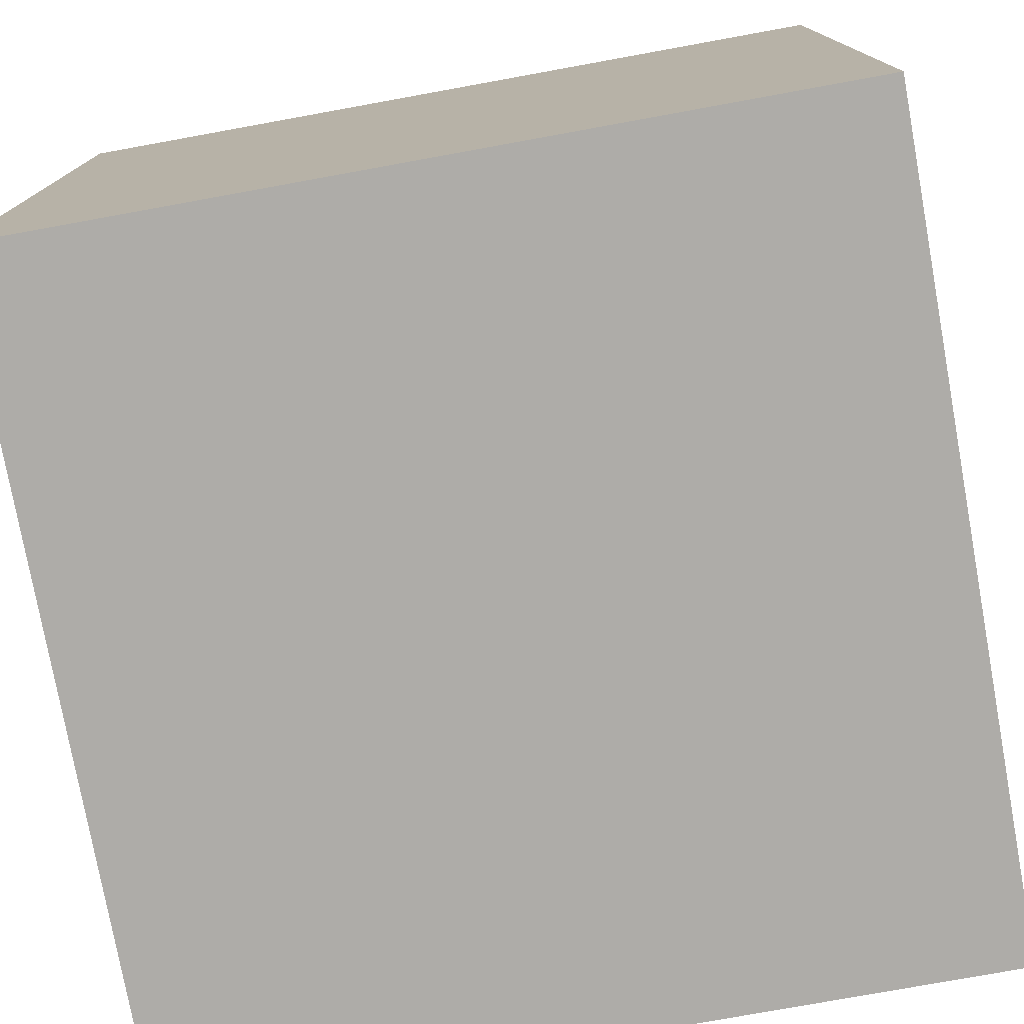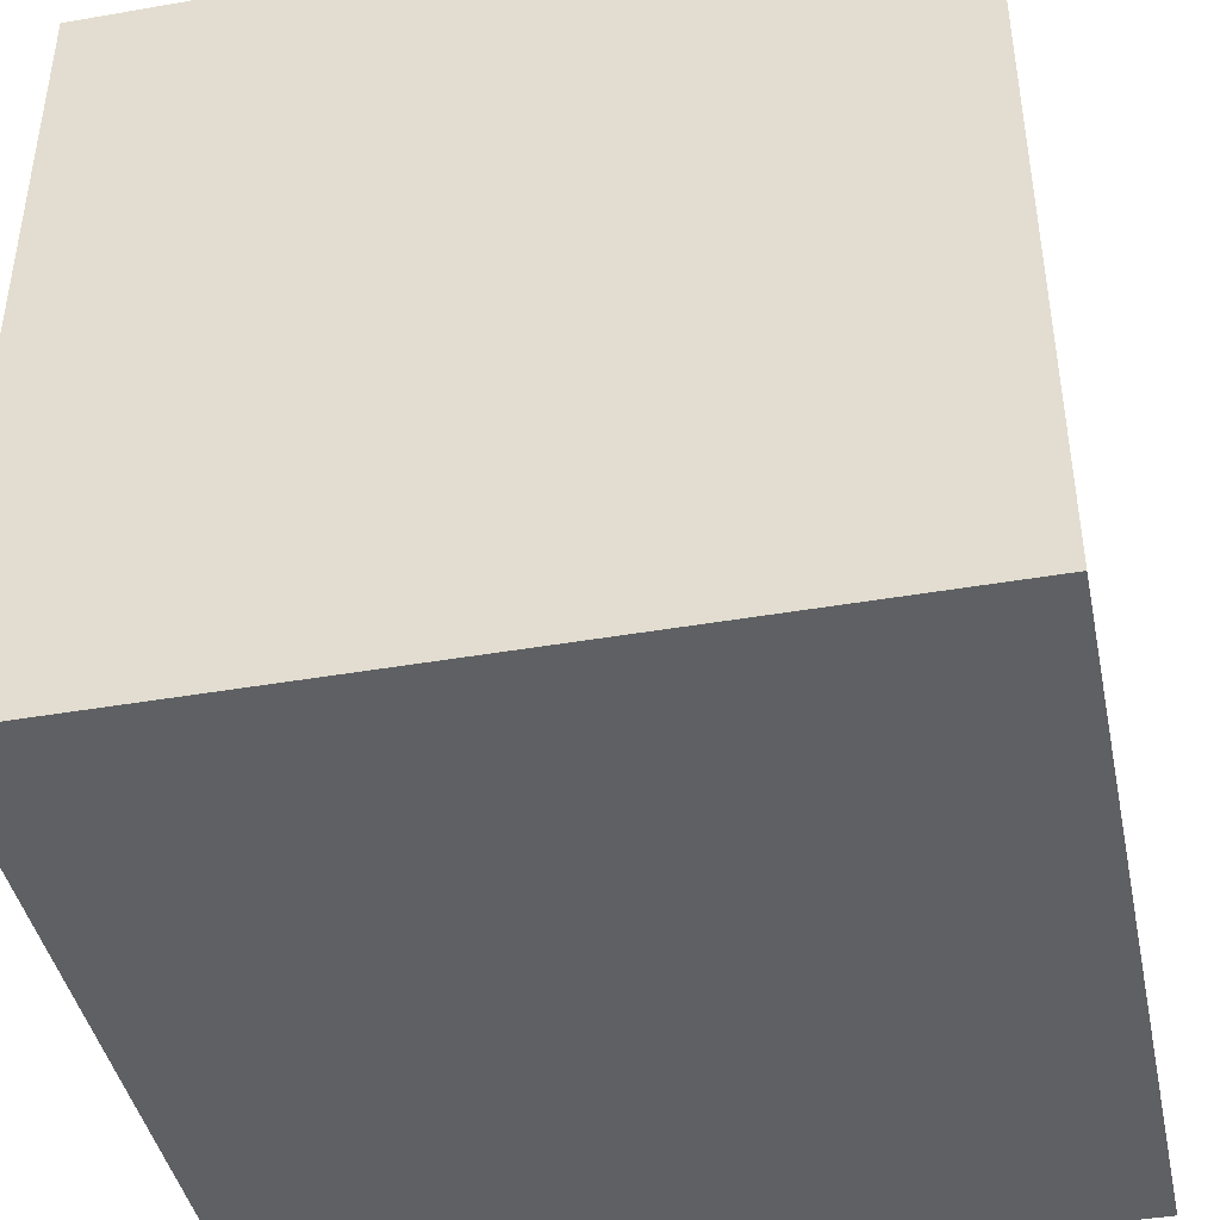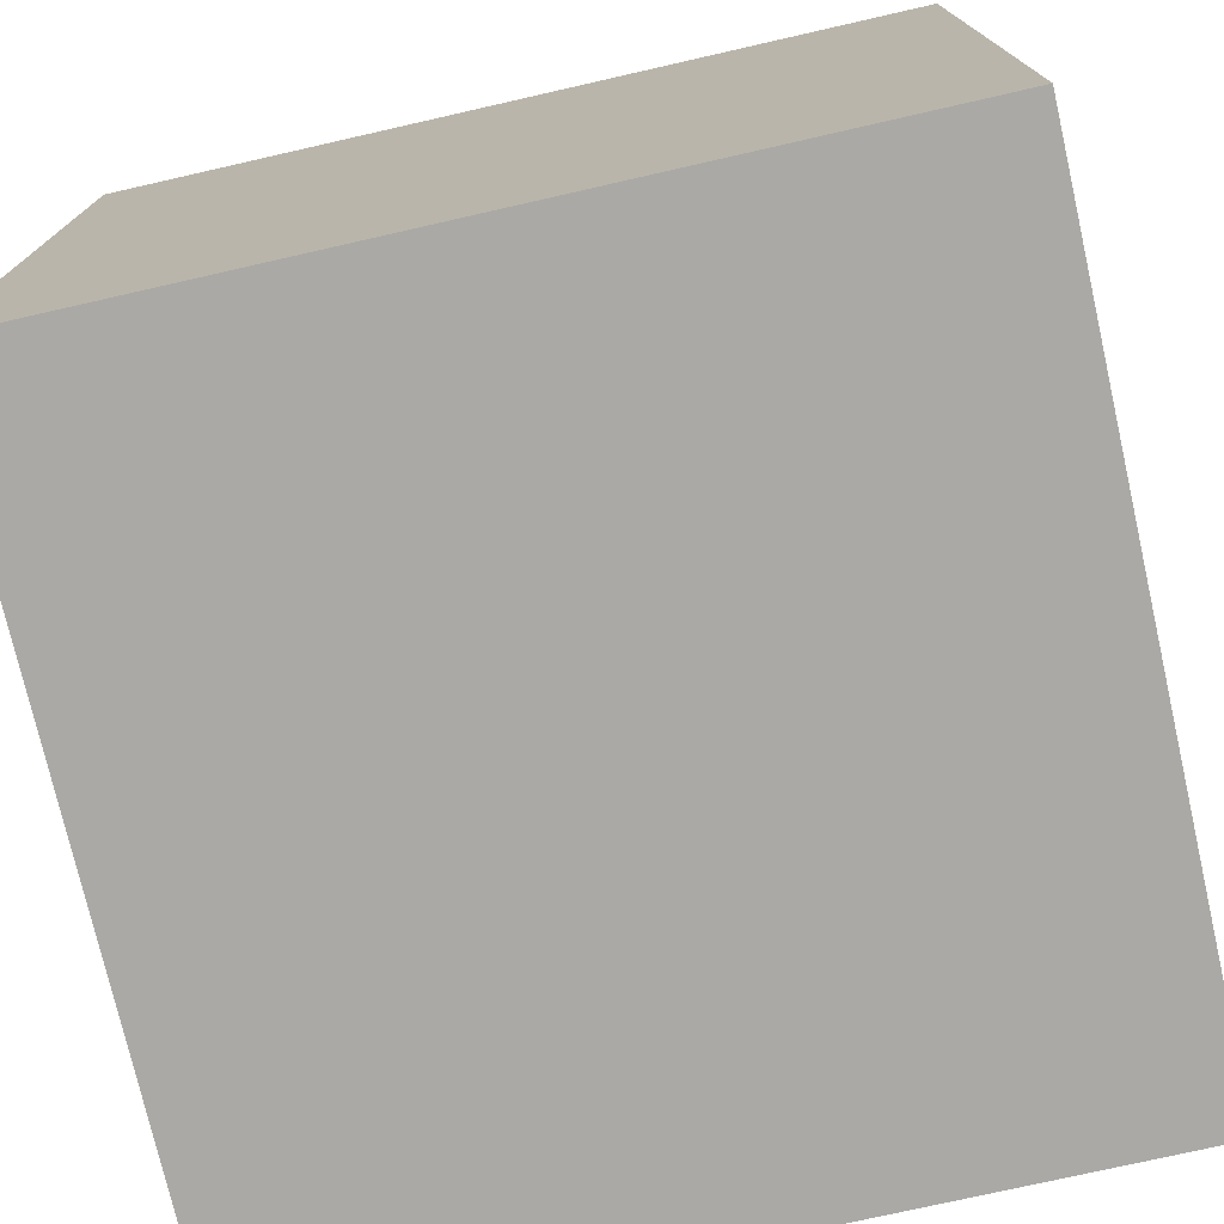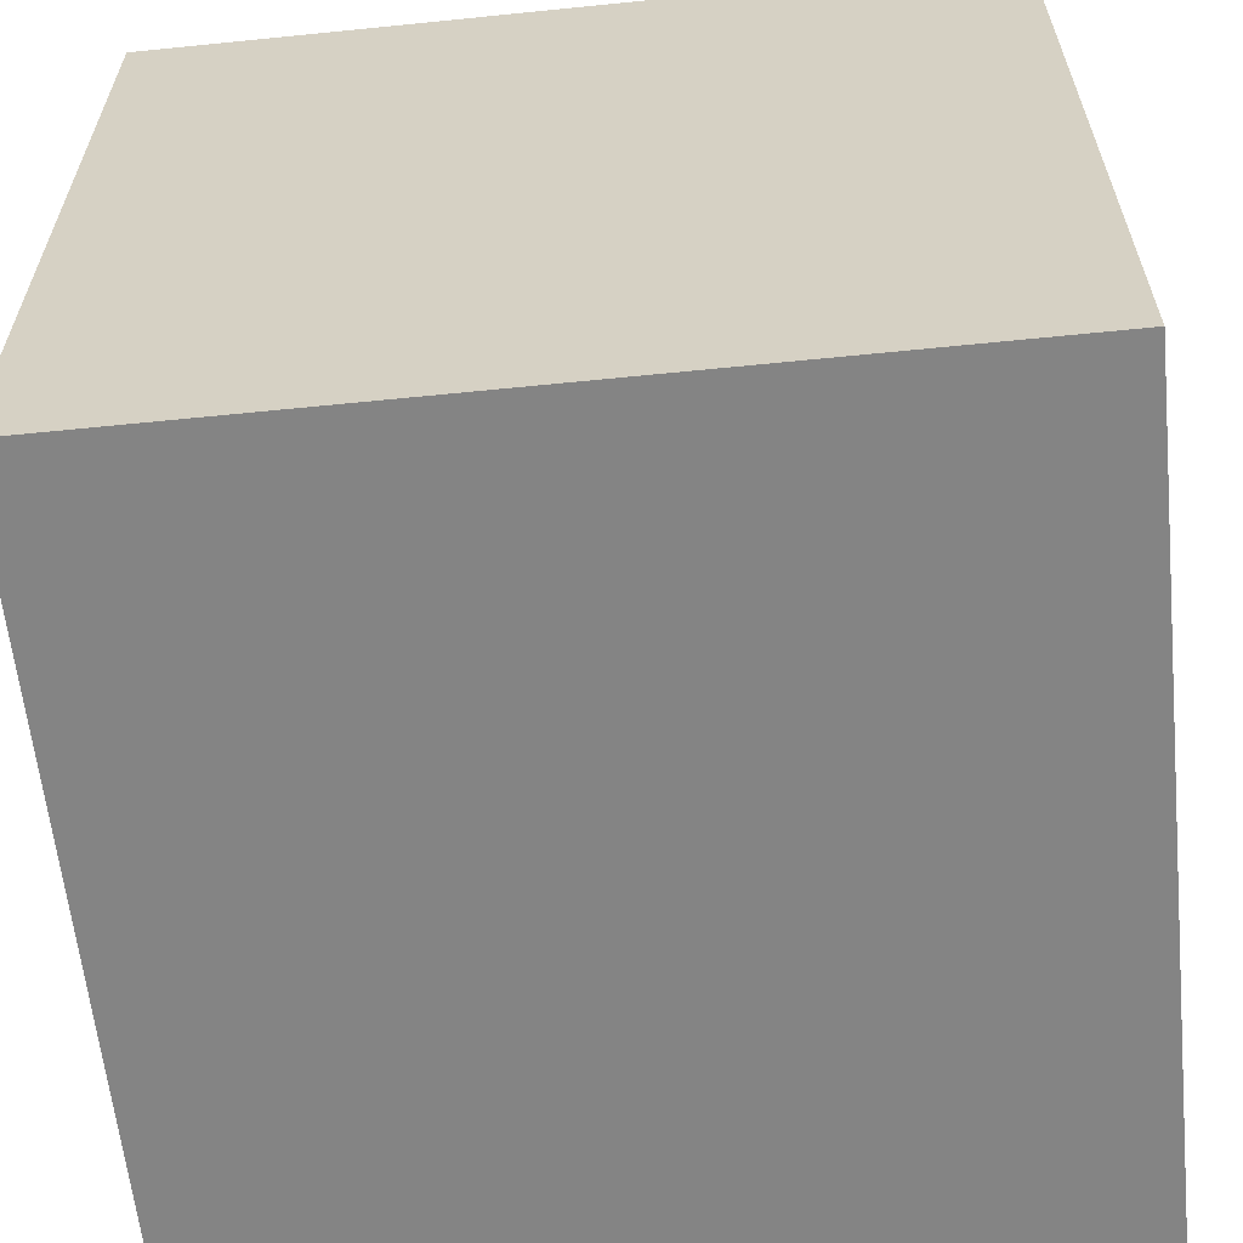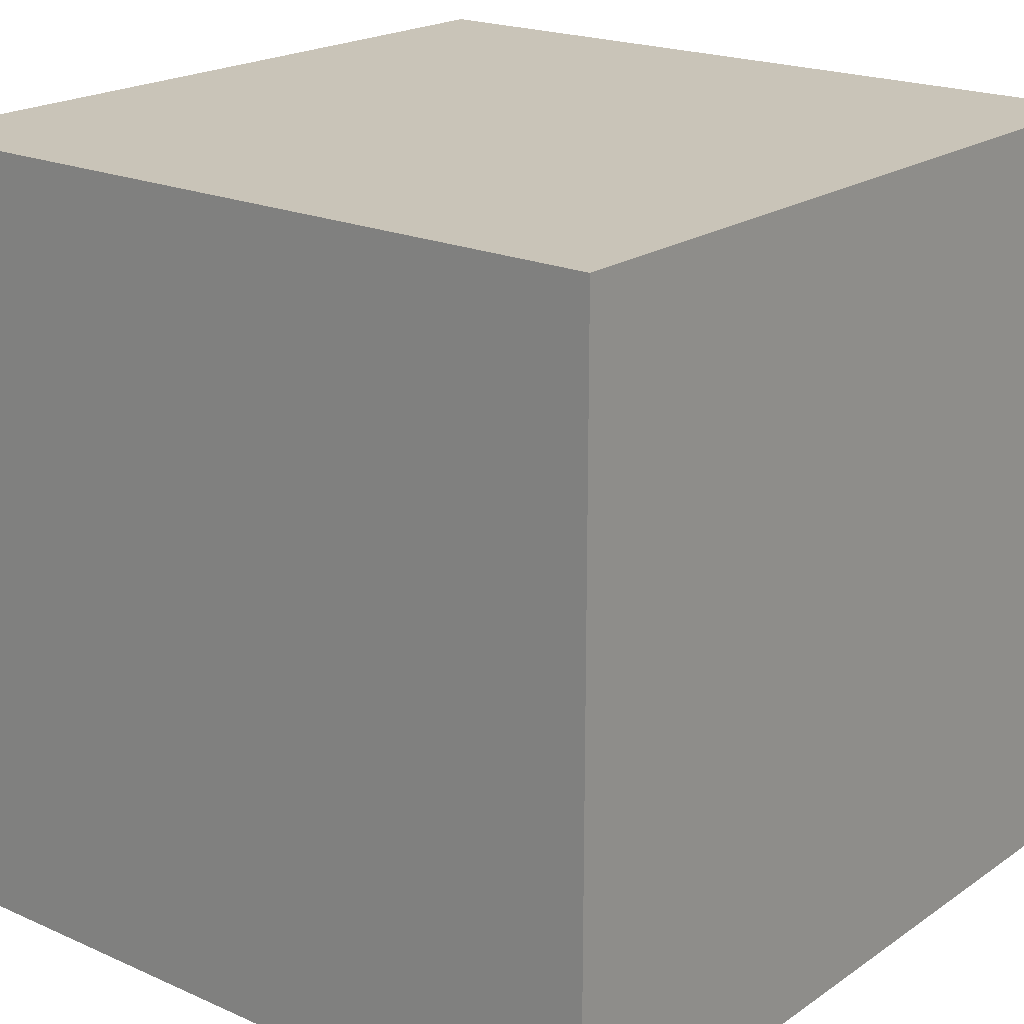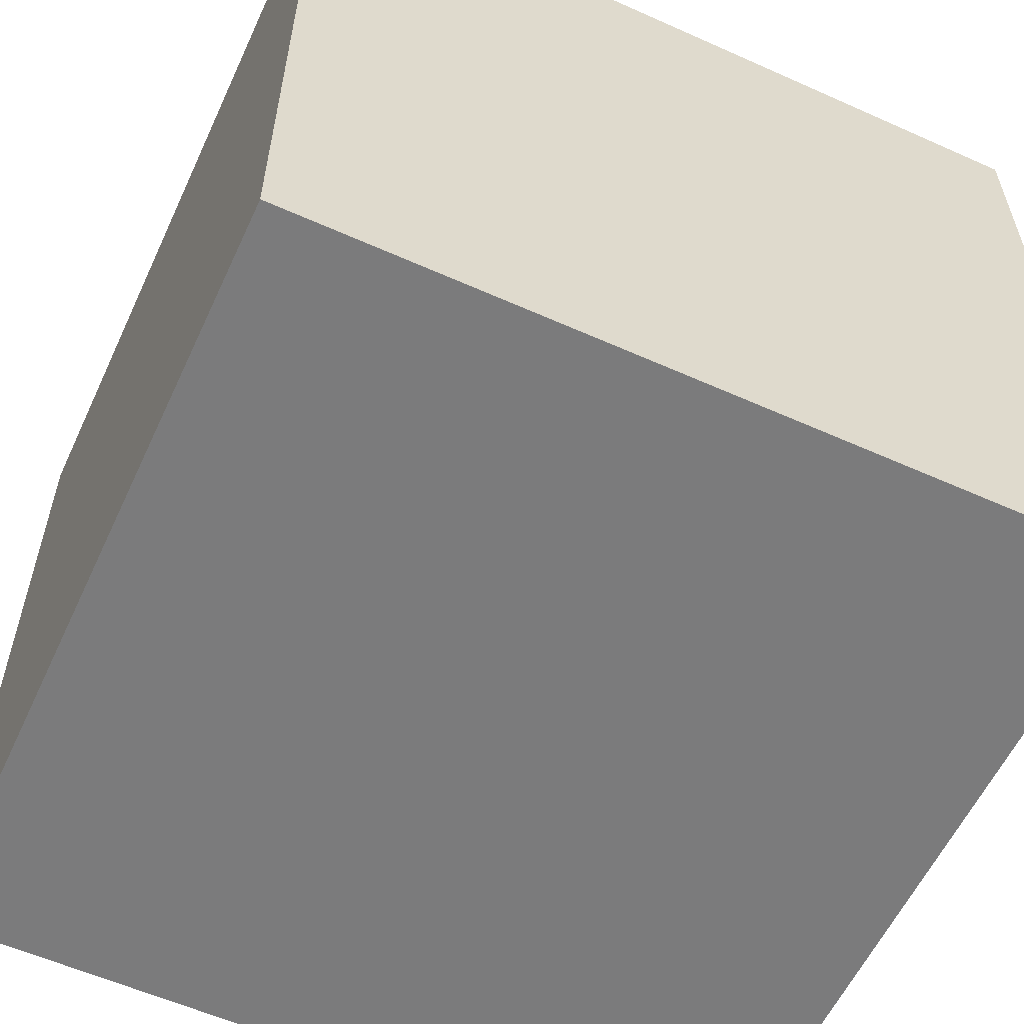
<metadata>
{"format":"obj","ext":"obj","renderer":"f3d","projection":"perspective","resolution":1024,"background":"white","views":[{"elev":-76.9,"azim":100.3,"up":"+Z"},{"elev":-42.6,"azim":-168.3,"up":"+Y"},{"elev":-75.3,"azim":102.8,"up":"+Y"},{"elev":-61.4,"azim":-84.1,"up":"+Y"},{"elev":20.2,"azim":-51.0,"up":"+Z"},{"elev":-58.4,"azim":-24.8,"up":"+Y"}]}
</metadata>
<code>
o Cube
v 2 2 -2
v 2 0 -2
v 2 2 0
v 2 0 0
v 0 2 -2
v 0 0 -2
v 0 2 0
v 0 0 0
f 5 3 1
f 3 8 4
f 7 6 8
f 2 8 6
f 1 4 2
f 5 2 6
f 5 7 3
f 3 7 8
f 7 5 6
f 2 4 8
f 1 3 4
f 5 1 2

</code>
